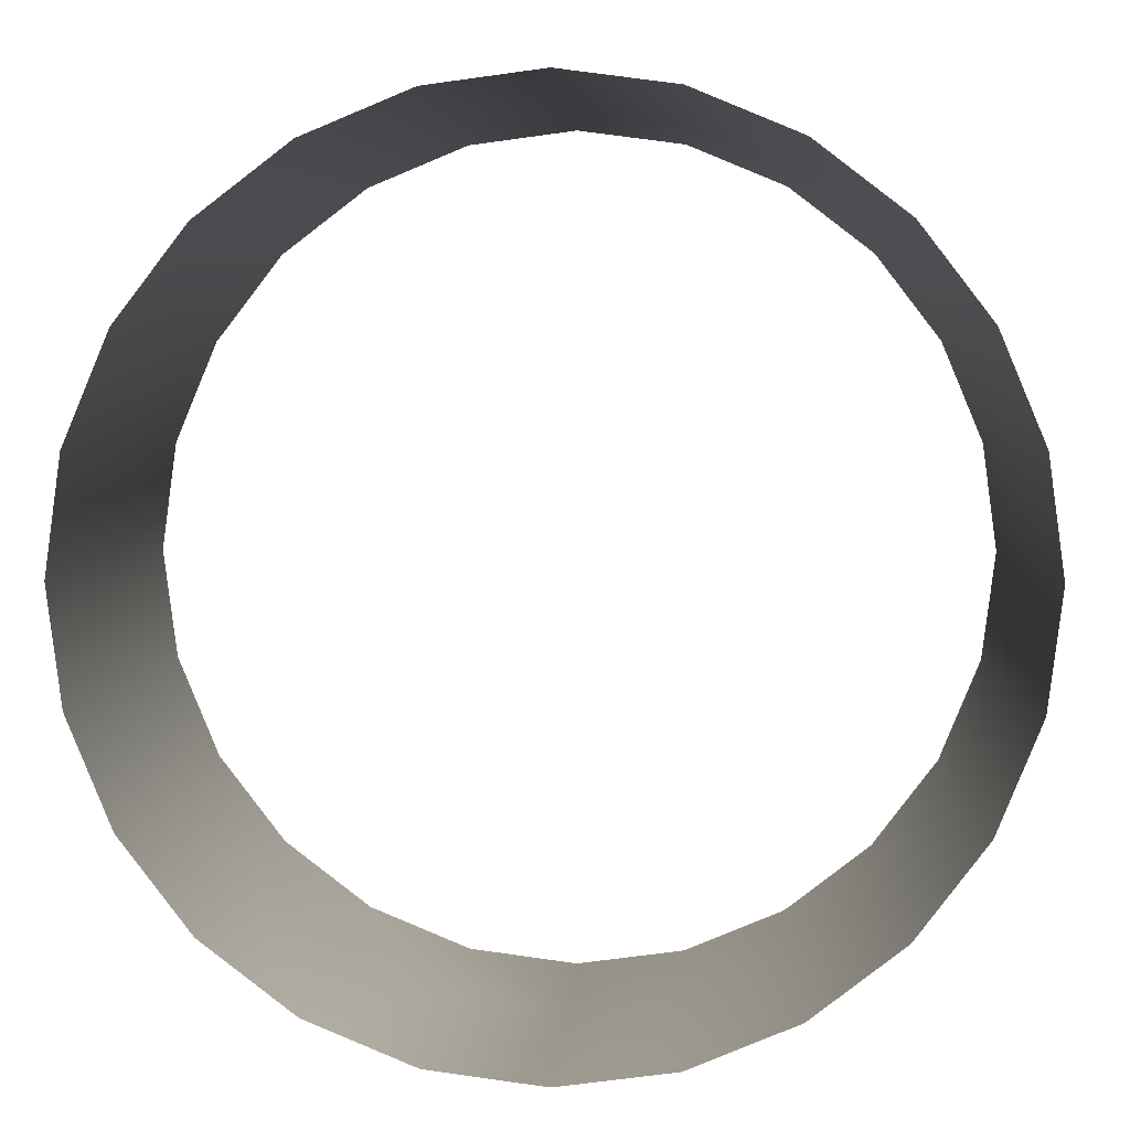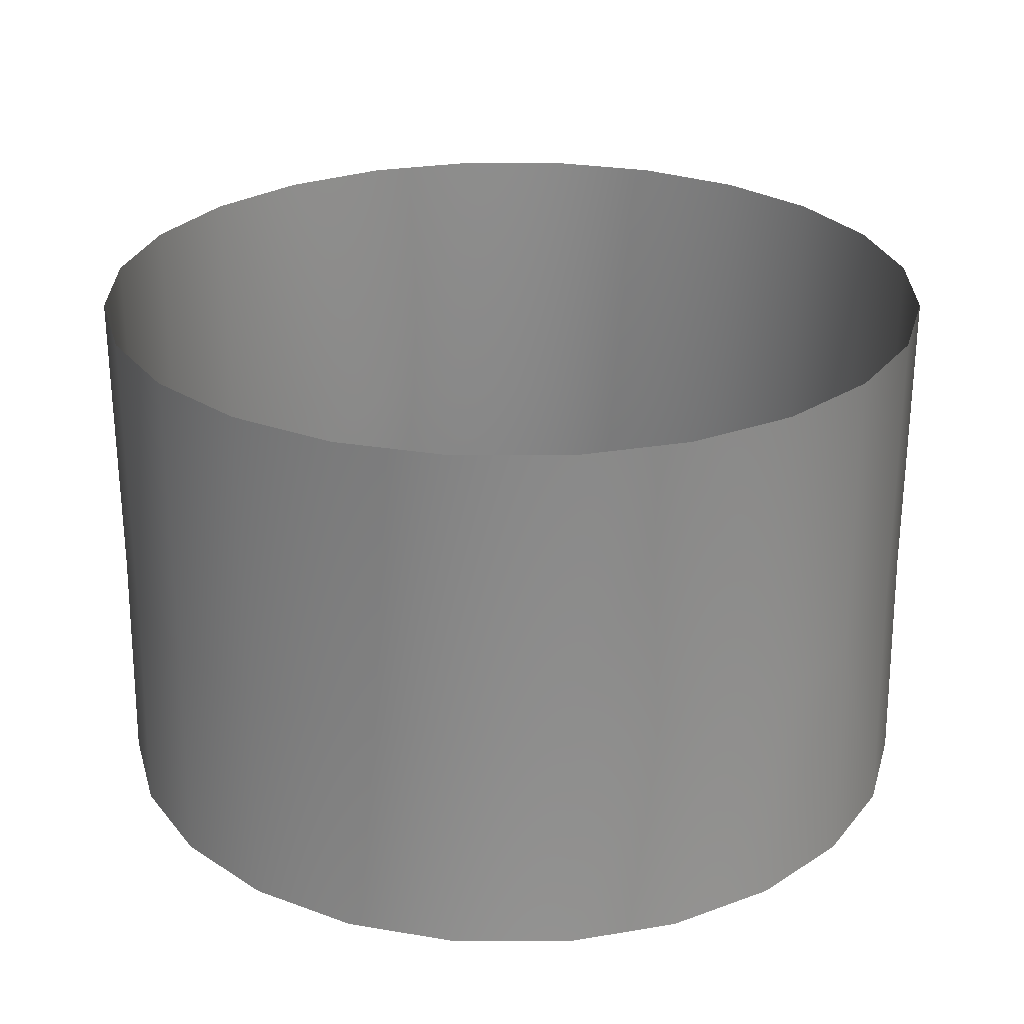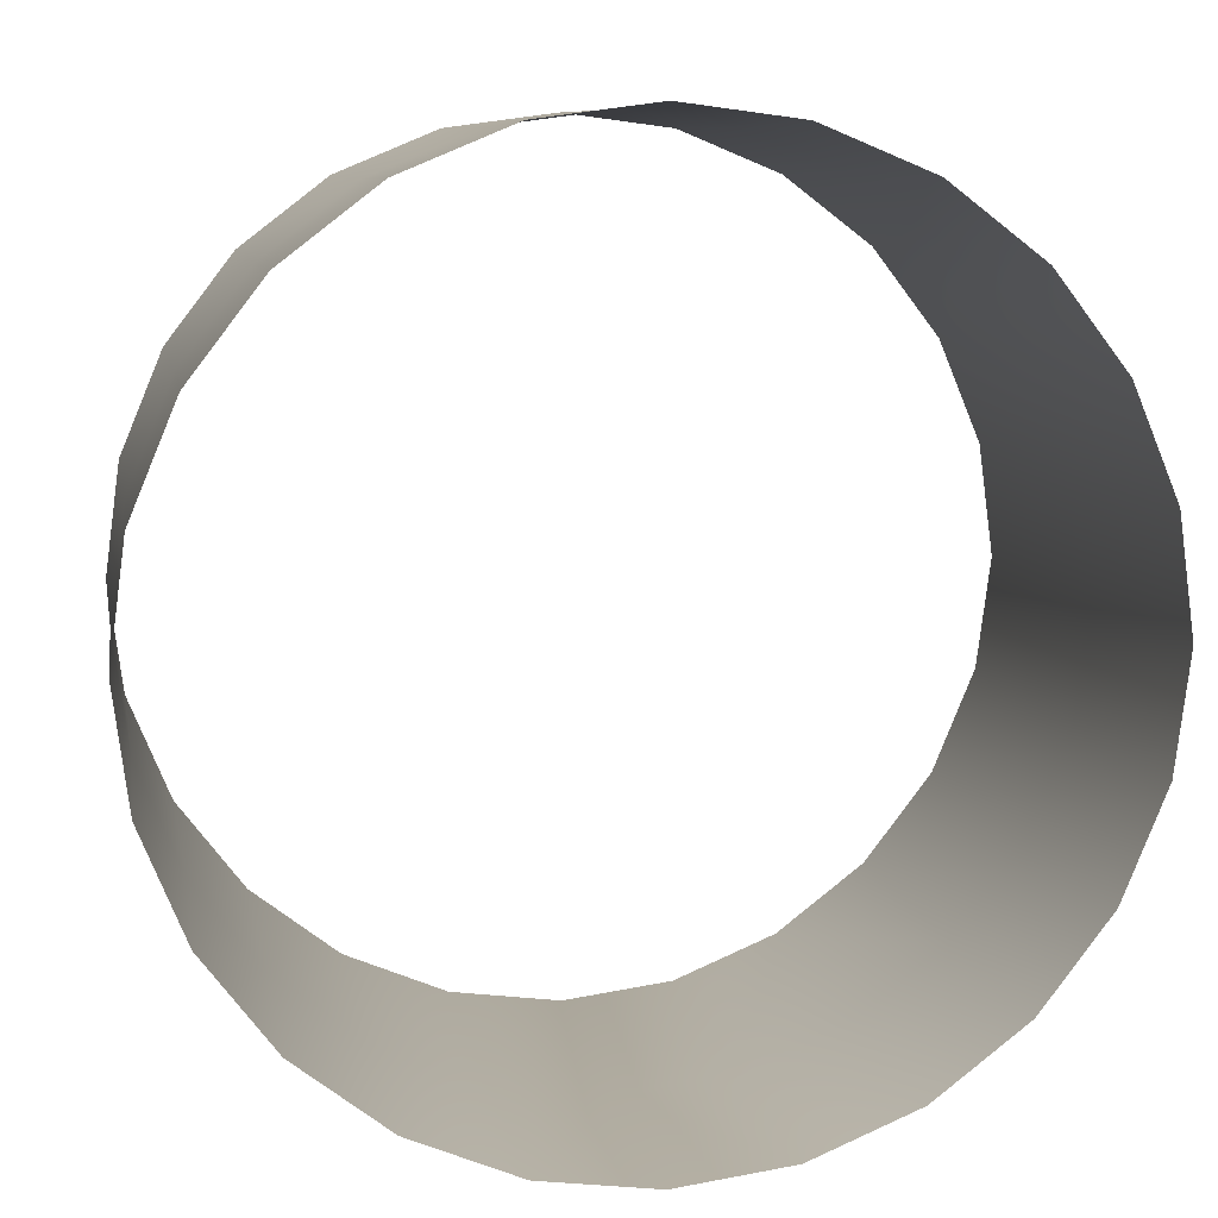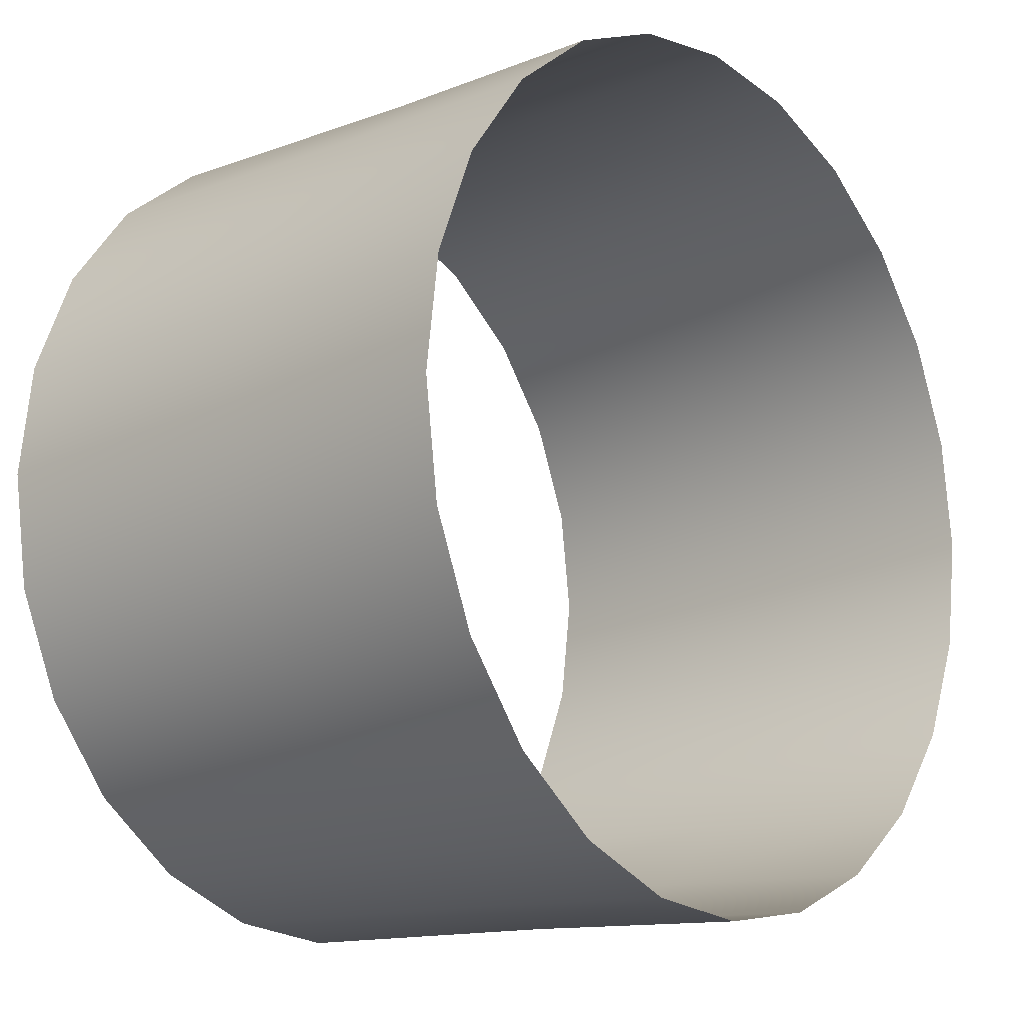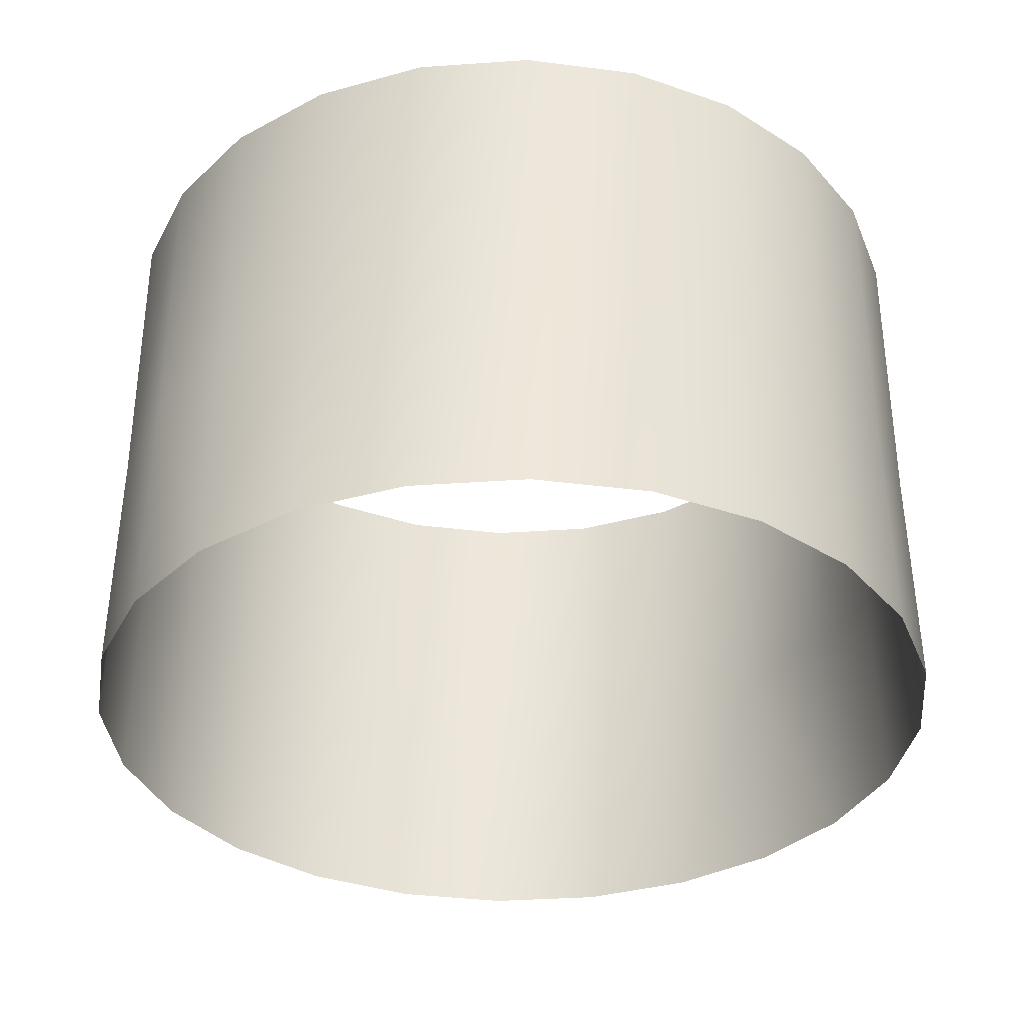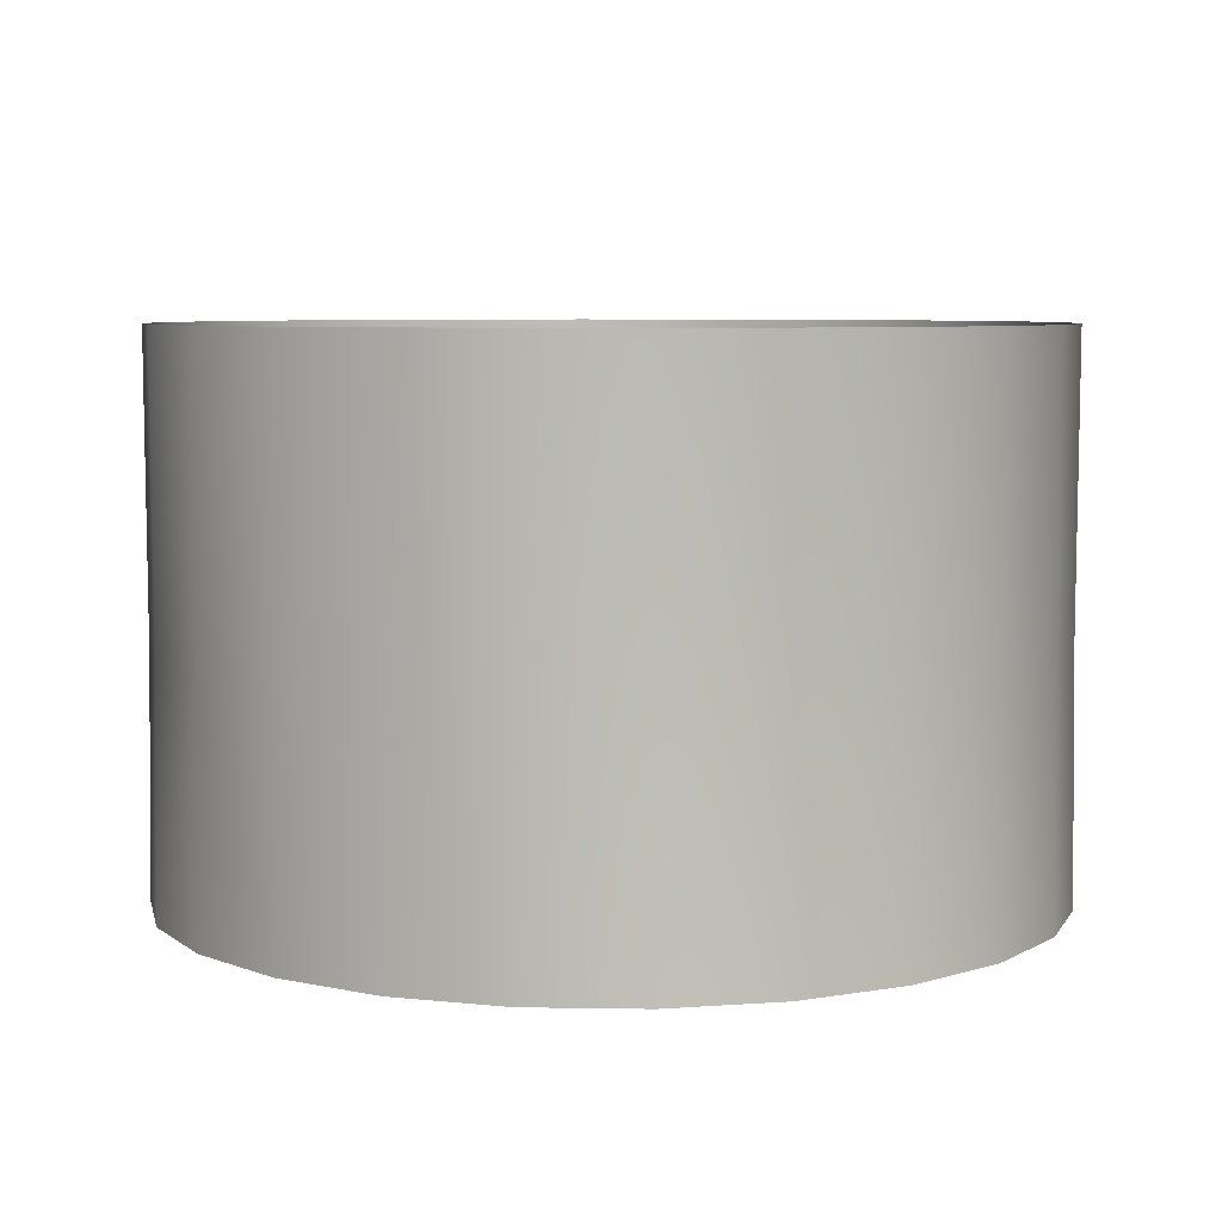
<metadata>
{"format":"obj","ext":"obj","renderer":"f3d","projection":"perspective","resolution":1024,"background":"white","views":[{"elev":3.2,"azim":-177.4,"up":"+Z"},{"elev":26.4,"azim":127.5,"up":"+Y"},{"elev":8.8,"azim":-10.0,"up":"+Z"},{"elev":-13.5,"azim":-50.0,"up":"+Z"},{"elev":-35.2,"azim":42.8,"up":"+Y"},{"elev":6.5,"azim":-124.7,"up":"+Y"}]}
</metadata>
<code>
v 3737 6019 1.395e+04
v 0 -1898 1.455e+04
v 0 6019 1.444e+04
v 0 -1898 1.455e+04
v 3737 6019 1.395e+04
v 3766 -1898 1.406e+04
v 7219 6019 1.25e+04
v 3766 -1898 1.406e+04
v 3737 6019 1.395e+04
v 3766 -1898 1.406e+04
v 7219 6019 1.25e+04
v 7276 -1898 1.26e+04
v 1.021e+04 6019 1.021e+04
v 7276 -1898 1.26e+04
v 7219 6019 1.25e+04
v 7276 -1898 1.26e+04
v 1.021e+04 6019 1.021e+04
v 1.029e+04 -1898 1.029e+04
v 1.25e+04 6019 7219
v 1.029e+04 -1898 1.029e+04
v 1.021e+04 6019 1.021e+04
v 1.029e+04 -1898 1.029e+04
v 1.25e+04 6019 7219
v 1.26e+04 -1898 7276
v 1.395e+04 6019 3737
v 1.26e+04 -1898 7276
v 1.25e+04 6019 7219
v 1.26e+04 -1898 7276
v 1.395e+04 6019 3737
v 1.406e+04 -1898 3766
v 1.444e+04 6019 0
v 1.406e+04 -1898 3766
v 1.395e+04 6019 3737
v 1.406e+04 -1898 3766
v 1.444e+04 6019 0
v 1.455e+04 -1898 0
v 0 6019 -1.444e+04
v 3766 -1898 -1.406e+04
v 3737 6019 -1.395e+04
v 3766 -1898 -1.406e+04
v 0 6019 -1.444e+04
v 0 -1898 -1.455e+04
v 3737 6019 -1.395e+04
v 7276 -1898 -1.26e+04
v 7219 6019 -1.25e+04
v 7276 -1898 -1.26e+04
v 3737 6019 -1.395e+04
v 3766 -1898 -1.406e+04
v 7219 6019 -1.25e+04
v 1.029e+04 -1898 -1.029e+04
v 1.021e+04 6019 -1.021e+04
v 1.029e+04 -1898 -1.029e+04
v 7219 6019 -1.25e+04
v 7276 -1898 -1.26e+04
v 1.021e+04 6019 -1.021e+04
v 1.26e+04 -1898 -7276
v 1.25e+04 6019 -7219
v 1.26e+04 -1898 -7276
v 1.021e+04 6019 -1.021e+04
v 1.029e+04 -1898 -1.029e+04
v 1.25e+04 6019 -7219
v 1.406e+04 -1898 -3766
v 1.395e+04 6019 -3737
v 1.406e+04 -1898 -3766
v 1.25e+04 6019 -7219
v 1.26e+04 -1898 -7276
v 1.395e+04 6019 -3737
v 1.455e+04 -1898 0
v 1.444e+04 6019 0
v 1.455e+04 -1898 0
v 1.395e+04 6019 -3737
v 1.406e+04 -1898 -3766
v 0 -1898 1.455e+04
v -3737 6019 1.395e+04
v 0 6019 1.444e+04
v -3737 6019 1.395e+04
v 0 -1898 1.455e+04
v -3766 -1898 1.406e+04
v -3766 -1898 1.406e+04
v -7219 6019 1.25e+04
v -3737 6019 1.395e+04
v -7219 6019 1.25e+04
v -3766 -1898 1.406e+04
v -7276 -1898 1.26e+04
v -7276 -1898 1.26e+04
v -1.021e+04 6019 1.021e+04
v -7219 6019 1.25e+04
v -1.021e+04 6019 1.021e+04
v -7276 -1898 1.26e+04
v -1.029e+04 -1898 1.029e+04
v -1.029e+04 -1898 1.029e+04
v -1.25e+04 6019 7219
v -1.021e+04 6019 1.021e+04
v -1.25e+04 6019 7219
v -1.029e+04 -1898 1.029e+04
v -1.26e+04 -1898 7276
v -1.26e+04 -1898 7276
v -1.395e+04 6019 3737
v -1.25e+04 6019 7219
v -1.395e+04 6019 3737
v -1.26e+04 -1898 7276
v -1.406e+04 -1898 3766
v -1.406e+04 -1898 3766
v -1.444e+04 6019 0
v -1.395e+04 6019 3737
v -1.444e+04 6019 0
v -1.406e+04 -1898 3766
v -1.455e+04 -1898 0
v -3766 -1898 -1.406e+04
v 0 6019 -1.444e+04
v -3737 6019 -1.395e+04
v 0 6019 -1.444e+04
v -3766 -1898 -1.406e+04
v 0 -1898 -1.455e+04
v -7276 -1898 -1.26e+04
v -3737 6019 -1.395e+04
v -7219 6019 -1.25e+04
v -3737 6019 -1.395e+04
v -7276 -1898 -1.26e+04
v -3766 -1898 -1.406e+04
v -1.029e+04 -1898 -1.029e+04
v -7219 6019 -1.25e+04
v -1.021e+04 6019 -1.021e+04
v -7219 6019 -1.25e+04
v -1.029e+04 -1898 -1.029e+04
v -7276 -1898 -1.26e+04
v -1.26e+04 -1898 -7276
v -1.021e+04 6019 -1.021e+04
v -1.25e+04 6019 -7219
v -1.021e+04 6019 -1.021e+04
v -1.26e+04 -1898 -7276
v -1.029e+04 -1898 -1.029e+04
v -1.406e+04 -1898 -3766
v -1.25e+04 6019 -7219
v -1.395e+04 6019 -3737
v -1.25e+04 6019 -7219
v -1.406e+04 -1898 -3766
v -1.26e+04 -1898 -7276
v -1.455e+04 -1898 0
v -1.395e+04 6019 -3737
v -1.444e+04 6019 0
v -1.395e+04 6019 -3737
v -1.455e+04 -1898 0
v -1.406e+04 -1898 -3766
v 1.021e+04 6019 -1.021e+04
v 7238 1.619e+04 -1.254e+04
v 7219 6019 -1.25e+04
v 7238 1.619e+04 -1.254e+04
v 1.021e+04 6019 -1.021e+04
v 1.024e+04 1.619e+04 -1.024e+04
v 1.25e+04 6019 -7219
v 1.024e+04 1.619e+04 -1.024e+04
v 1.021e+04 6019 -1.021e+04
v 1.024e+04 1.619e+04 -1.024e+04
v 1.25e+04 6019 -7219
v 1.254e+04 1.619e+04 -7238
v 1.395e+04 6019 -3737
v 1.254e+04 1.619e+04 -7238
v 1.25e+04 6019 -7219
v 1.254e+04 1.619e+04 -7238
v 1.395e+04 6019 -3737
v 1.398e+04 1.619e+04 -3747
v 1.444e+04 6019 0
v 1.398e+04 1.619e+04 -3747
v 1.395e+04 6019 -3737
v 1.398e+04 1.619e+04 -3747
v 1.444e+04 6019 0
v 1.448e+04 1.619e+04 0
v 1.395e+04 6019 3737
v 1.448e+04 1.619e+04 0
v 1.444e+04 6019 0
v 1.448e+04 1.619e+04 0
v 1.395e+04 6019 3737
v 1.398e+04 1.619e+04 3747
v 1.25e+04 6019 7219
v 1.398e+04 1.619e+04 3747
v 1.395e+04 6019 3737
v 1.398e+04 1.619e+04 3747
v 1.25e+04 6019 7219
v 1.254e+04 1.619e+04 7238
v -7219 6019 1.25e+04
v -3747 1.619e+04 1.398e+04
v -3737 6019 1.395e+04
v -3747 1.619e+04 1.398e+04
v -7219 6019 1.25e+04
v -7238 1.619e+04 1.254e+04
v -3737 6019 1.395e+04
v 0 1.619e+04 1.448e+04
v 0 6019 1.444e+04
v 0 1.619e+04 1.448e+04
v -3737 6019 1.395e+04
v -3747 1.619e+04 1.398e+04
v 0 6019 1.444e+04
v 3747 1.619e+04 1.398e+04
v 3737 6019 1.395e+04
v 3747 1.619e+04 1.398e+04
v 0 6019 1.444e+04
v 0 1.619e+04 1.448e+04
v 3737 6019 1.395e+04
v 7238 1.619e+04 1.254e+04
v 7219 6019 1.25e+04
v 7238 1.619e+04 1.254e+04
v 3737 6019 1.395e+04
v 3747 1.619e+04 1.398e+04
v 7219 6019 1.25e+04
v 1.024e+04 1.619e+04 1.024e+04
v 1.021e+04 6019 1.021e+04
v 1.024e+04 1.619e+04 1.024e+04
v 7219 6019 1.25e+04
v 7238 1.619e+04 1.254e+04
v 1.021e+04 6019 1.021e+04
v 1.254e+04 1.619e+04 7238
v 1.25e+04 6019 7219
v 1.254e+04 1.619e+04 7238
v 1.021e+04 6019 1.021e+04
v 1.024e+04 1.619e+04 1.024e+04
v 7238 1.619e+04 -1.254e+04
v 3737 6019 -1.395e+04
v 7219 6019 -1.25e+04
v 3737 6019 -1.395e+04
v 7238 1.619e+04 -1.254e+04
v 3747 1.619e+04 -1.398e+04
v 3747 1.619e+04 -1.398e+04
v 0 6019 -1.444e+04
v 3737 6019 -1.395e+04
v 0 6019 -1.444e+04
v 3747 1.619e+04 -1.398e+04
v 0 1.619e+04 -1.448e+04
v 0 1.619e+04 -1.448e+04
v -3737 6019 -1.395e+04
v 0 6019 -1.444e+04
v -3737 6019 -1.395e+04
v 0 1.619e+04 -1.448e+04
v -3747 1.619e+04 -1.398e+04
v -3747 1.619e+04 -1.398e+04
v -7219 6019 -1.25e+04
v -3737 6019 -1.395e+04
v -7219 6019 -1.25e+04
v -3747 1.619e+04 -1.398e+04
v -7238 1.619e+04 -1.254e+04
v -7238 1.619e+04 -1.254e+04
v -1.021e+04 6019 -1.021e+04
v -7219 6019 -1.25e+04
v -1.021e+04 6019 -1.021e+04
v -7238 1.619e+04 -1.254e+04
v -1.024e+04 1.619e+04 -1.024e+04
v -1.024e+04 1.619e+04 -1.024e+04
v -1.25e+04 6019 -7219
v -1.021e+04 6019 -1.021e+04
v -1.25e+04 6019 -7219
v -1.024e+04 1.619e+04 -1.024e+04
v -1.254e+04 1.619e+04 -7238
v -1.024e+04 1.619e+04 1.024e+04
v -7219 6019 1.25e+04
v -1.021e+04 6019 1.021e+04
v -7219 6019 1.25e+04
v -1.024e+04 1.619e+04 1.024e+04
v -7238 1.619e+04 1.254e+04
v -1.254e+04 1.619e+04 7238
v -1.021e+04 6019 1.021e+04
v -1.25e+04 6019 7219
v -1.021e+04 6019 1.021e+04
v -1.254e+04 1.619e+04 7238
v -1.024e+04 1.619e+04 1.024e+04
v -1.398e+04 1.619e+04 3747
v -1.25e+04 6019 7219
v -1.395e+04 6019 3737
v -1.25e+04 6019 7219
v -1.398e+04 1.619e+04 3747
v -1.254e+04 1.619e+04 7238
v -1.448e+04 1.619e+04 0
v -1.395e+04 6019 3737
v -1.444e+04 6019 0
v -1.395e+04 6019 3737
v -1.448e+04 1.619e+04 0
v -1.398e+04 1.619e+04 3747
v -1.398e+04 1.619e+04 -3747
v -1.444e+04 6019 0
v -1.395e+04 6019 -3737
v -1.444e+04 6019 0
v -1.398e+04 1.619e+04 -3747
v -1.448e+04 1.619e+04 0
v -1.254e+04 1.619e+04 -7238
v -1.395e+04 6019 -3737
v -1.25e+04 6019 -7219
v -1.395e+04 6019 -3737
v -1.254e+04 1.619e+04 -7238
v -1.398e+04 1.619e+04 -3747
f 1 2 3
f 4 5 6
f 7 8 9
f 10 11 12
f 13 14 15
f 16 17 18
f 19 20 21
f 22 23 24
f 25 26 27
f 28 29 30
f 31 32 33
f 34 35 36
f 37 38 39
f 40 41 42
f 43 44 45
f 46 47 48
f 49 50 51
f 52 53 54
f 55 56 57
f 58 59 60
f 61 62 63
f 64 65 66
f 67 68 69
f 70 71 72
f 73 74 75
f 76 77 78
f 79 80 81
f 82 83 84
f 85 86 87
f 88 89 90
f 91 92 93
f 94 95 96
f 97 98 99
f 100 101 102
f 103 104 105
f 106 107 108
f 109 110 111
f 112 113 114
f 115 116 117
f 118 119 120
f 121 122 123
f 124 125 126
f 127 128 129
f 130 131 132
f 133 134 135
f 136 137 138
f 139 140 141
f 142 143 144
f 145 146 147
f 148 149 150
f 151 152 153
f 154 155 156
f 157 158 159
f 160 161 162
f 163 164 165
f 166 167 168
f 169 170 171
f 172 173 174
f 175 176 177
f 178 179 180
f 181 182 183
f 184 185 186
f 187 188 189
f 190 191 192
f 193 194 195
f 196 197 198
f 199 200 201
f 202 203 204
f 205 206 207
f 208 209 210
f 211 212 213
f 214 215 216
f 217 218 219
f 220 221 222
f 223 224 225
f 226 227 228
f 229 230 231
f 232 233 234
f 235 236 237
f 238 239 240
f 241 242 243
f 244 245 246
f 247 248 249
f 250 251 252
f 253 254 255
f 256 257 258
f 259 260 261
f 262 263 264
f 265 266 267
f 268 269 270
f 271 272 273
f 274 275 276
f 277 278 279
f 280 281 282
f 283 284 285
f 286 287 288

</code>
